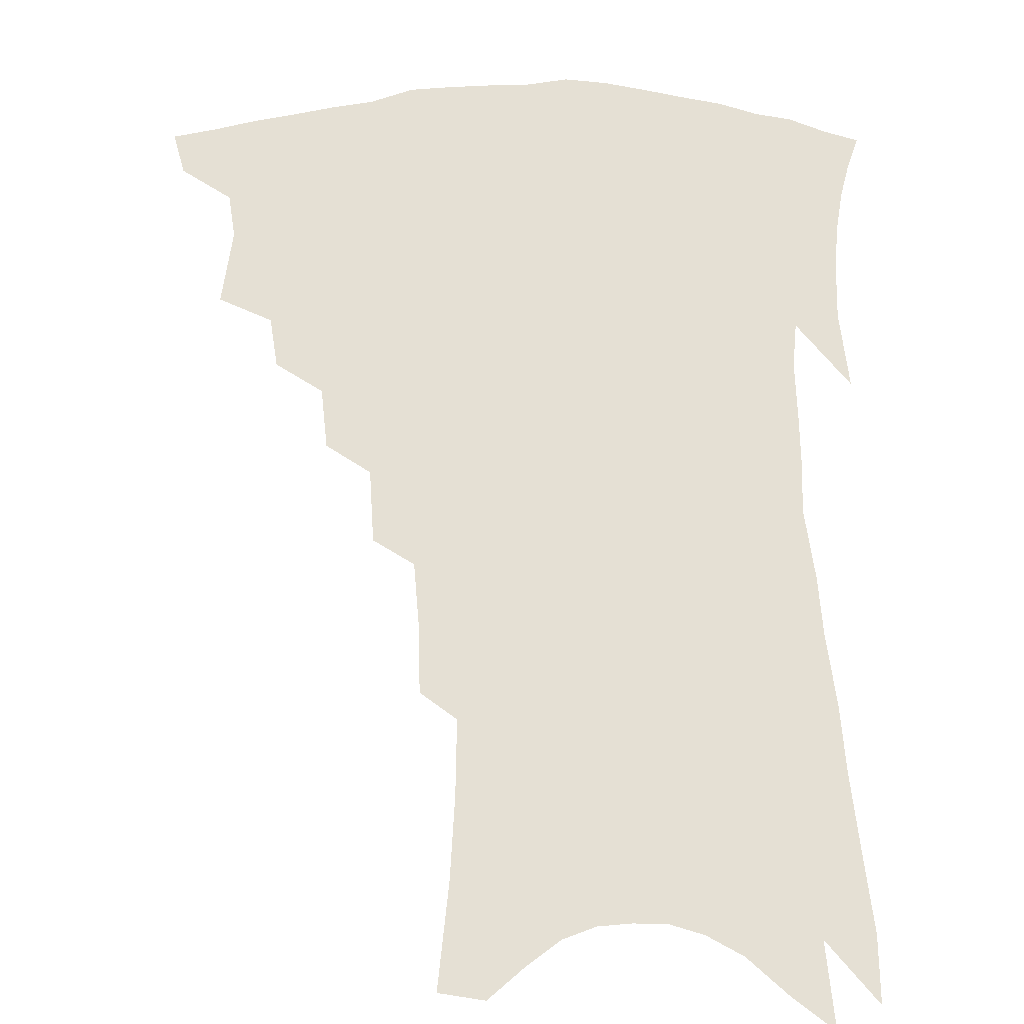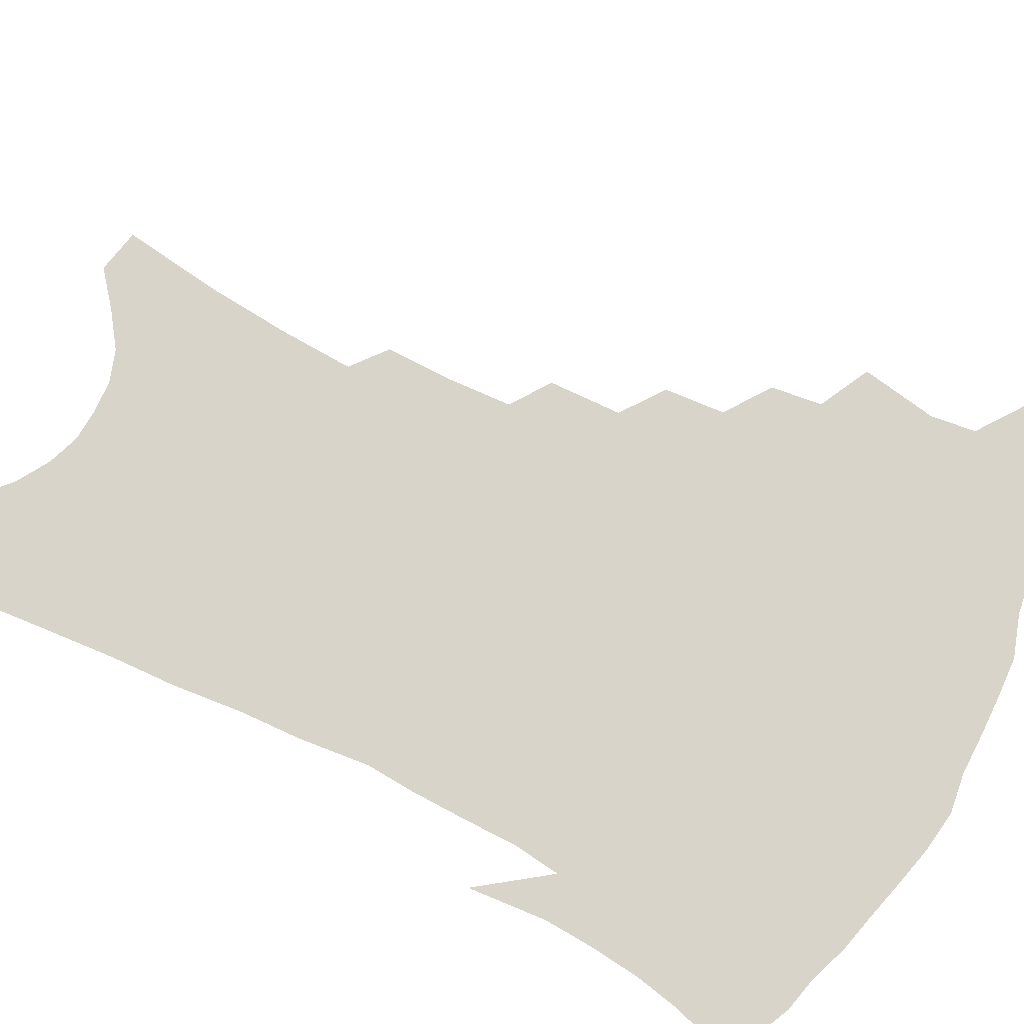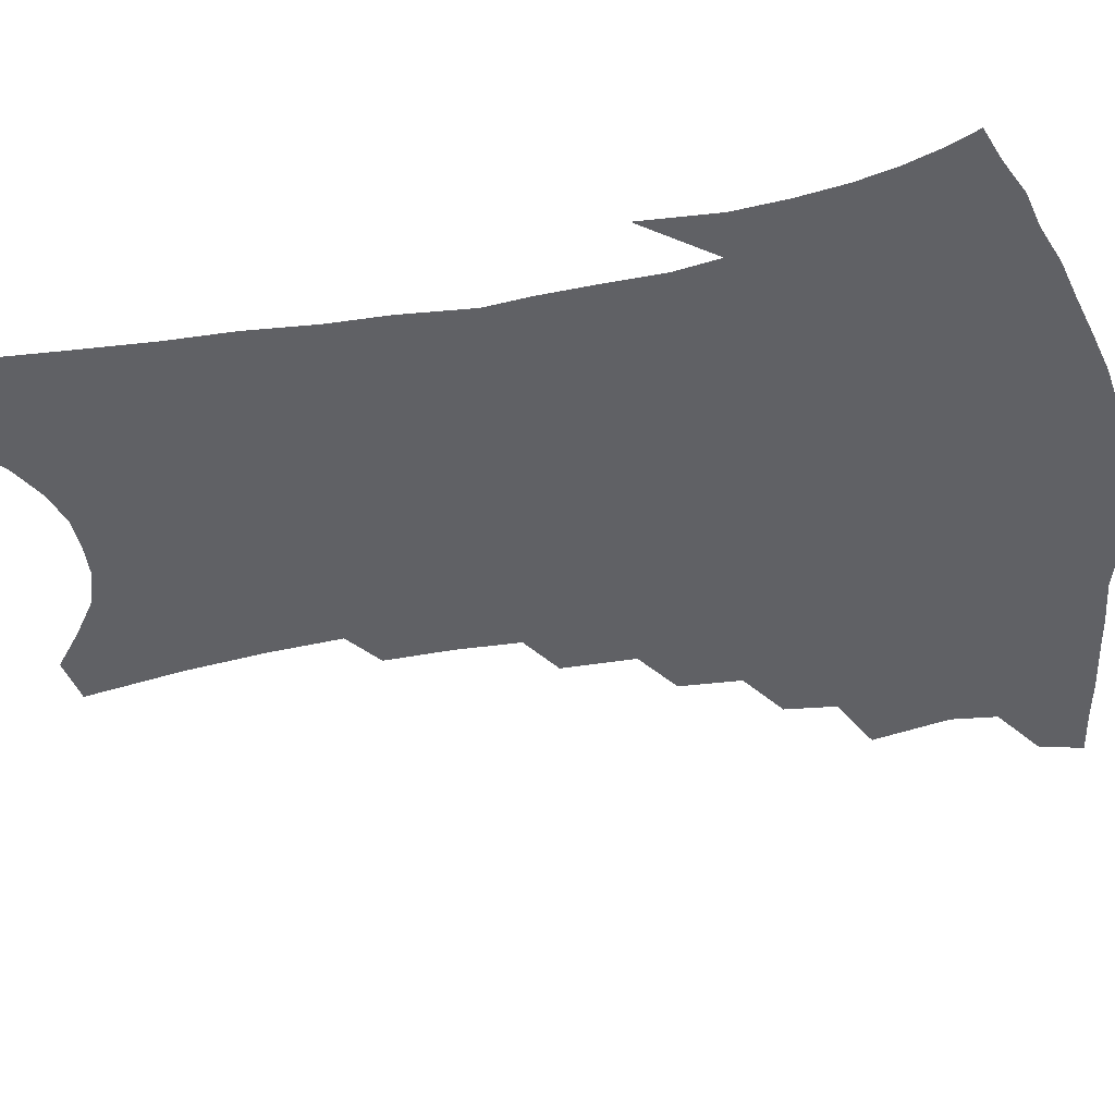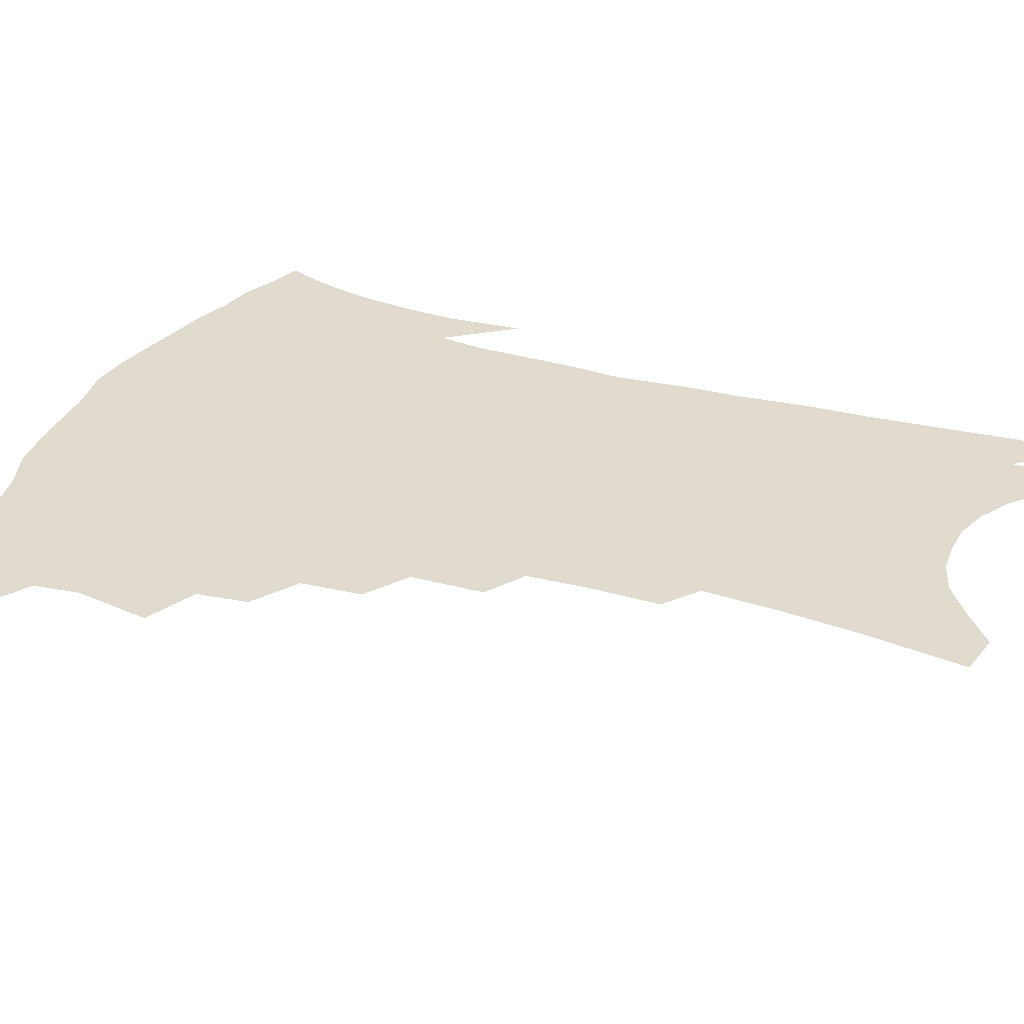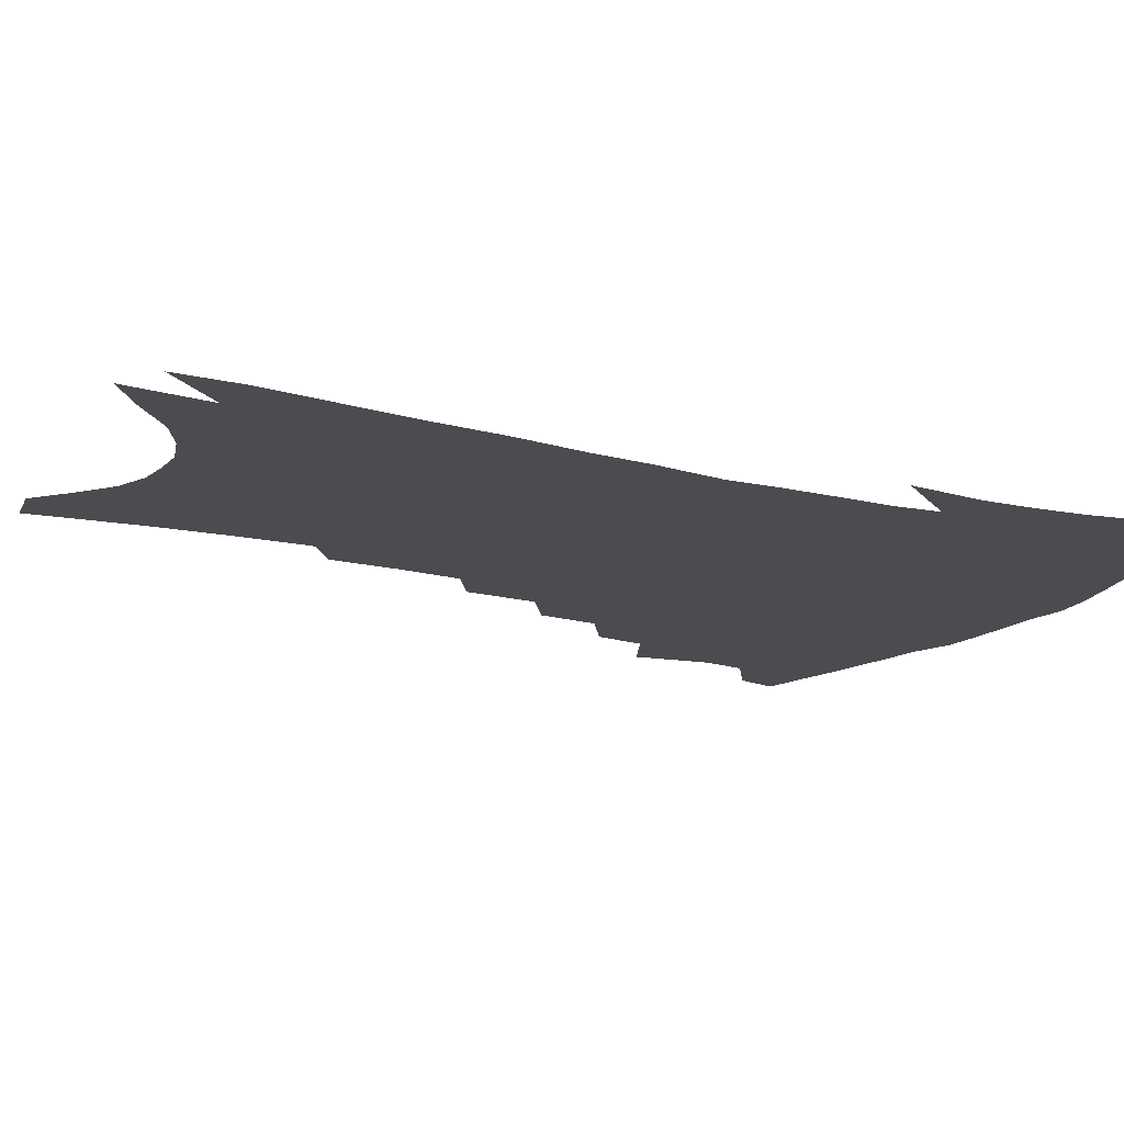
<metadata>
{"format":"obj","ext":"obj","renderer":"f3d","projection":"perspective","resolution":1024,"background":"white","views":[{"elev":65.3,"azim":0.5,"up":"+Z"},{"elev":75.0,"azim":119.5,"up":"+Z"},{"elev":-48.3,"azim":103.9,"up":"+Z"},{"elev":33.4,"azim":-65.9,"up":"+Z"},{"elev":-15.1,"azim":63.3,"up":"+Z"}]}
</metadata>
<code>
v 455.7 388.9 0
v 451.8 402.6 0
v 471.1 339 0
v 474.3 363.9 0
v 471.9 378.4 0
v 469.2 392.1 0
v 465.6 405.6 0
v 490.9 314.9 0
v 488.1 331.3 0
v 489.7 354.2 0
v 488.1 369.1 0
v 485.2 382.2 0
v 482.1 395.4 0
v 478.6 409.1 0
v 508.3 285.5 0
v 506 305.2 0
v 506 327.5 0
v 503.6 342.2 0
v 503.4 359.5 0
v 501.1 372.7 0
v 498.3 385.3 0
v 495.3 398.4 0
v 492.1 411.9 0
v 524.4 252.3 0
v 522.7 276.1 0
v 520.2 294.9 0
v 519.6 316.9 0
v 518.9 334.6 0
v 518 350.3 0
v 515.5 362.3 0
v 513.5 375.4 0
v 511.1 388.1 0
v 508.5 400.8 0
v 505.3 414.9 0
v 540.3 201.3 0
v 539.5 223.6 0
v 537.6 244.2 0
v 535.6 265.9 0
v 533.9 285.8 0
v 531.8 302.3 0
v 531 320 0
v 531 338.9 0
v 529.8 352.8 0
v 528 365.3 0
v 526 377.8 0
v 523.8 390.6 0
v 521.3 404 0
v 518.7 417.4 0
v 547.6 108.3 0
v 550.7 141.9 0
v 551.9 168.3 0
v 552 192.7 0
v 551.5 217 0
v 549.6 234.8 0
v 547.9 254.9 0
v 546 272.6 0
v 545.2 294 0
v 544.2 311 0
v 543.7 327.8 0
v 542.7 341.7 0
v 541.7 355 0
v 540.5 367.7 0
v 538.4 379.9 0
v 536.8 392.7 0
v 534.6 406.2 0
v 532.2 422.4 0
v 562.1 106.1 0
v 562 130.2 0
v 563.6 160.7 0
v 562.4 178.8 0
v 562.4 204.3 0
v 561.4 226.5 0
v 560 246.1 0
v 558 261.9 0
v 556.7 280.4 0
v 556.1 299.5 0
v 555.4 315.6 0
v 555.2 331.4 0
v 553.9 343.1 0
v 553.6 357.1 0
v 552.9 369.5 0
v 551.8 381.6 0
v 550.2 394.1 0
v 547.8 408.4 0
v 545.6 423.6 0
v 573.1 115.9 0
v 573.7 143.7 0
v 574.1 170.6 0
v 573.1 190.8 0
v 572.1 212.3 0
v 571.2 235.4 0
v 569.6 250.7 0
v 568.4 269.3 0
v 567.6 287.7 0
v 566.6 302.6 0
v 566.2 318.4 0
v 566.2 333.9 0
v 565.4 345.4 0
v 565.4 358.7 0
v 564.8 370.7 0
v 564 382.7 0
v 563.2 394.9 0
v 561.5 408.3 0
v 559 424.4 0
v 583.9 124.4 0
v 584.3 153 0
v 583.6 172.6 0
v 582.7 195.5 0
v 581.5 213.9 0
v 580.5 237.1 0
v 579.2 253.9 0
v 578.2 271 0
v 577.6 290.7 0
v 577.3 307.2 0
v 577 321.6 0
v 576.8 334.6 0
v 576.8 347.3 0
v 577.2 360.3 0
v 576.4 371.5 0
v 576.2 383.4 0
v 575.7 395.6 0
v 574.2 409.5 0
v 572.4 424.9 0
v 594.4 128.5 0
v 594.1 155.4 0
v 593.3 177.7 0
v 592.2 198.3 0
v 591.1 222.5 0
v 589.9 240 0
v 588.9 256.7 0
v 588 273.9 0
v 587.6 294 0
v 587.4 309.6 0
v 587.3 322 0
v 587.4 335.3 0
v 587.8 348.4 0
v 588.4 360.8 0
v 589 372.5 0
v 588.6 383.9 0
v 588.2 395.7 0
v 586.9 410.4 0
v 585.3 427.1 0
v 604.8 129.5 0
v 604 157.3 0
v 602.9 180.3 0
v 601.8 200.4 0
v 600.5 222.1 0
v 599.3 240.9 0
v 598.5 259.4 0
v 597.8 276.5 0
v 597.4 293.8 0
v 597.3 308.8 0
v 597.4 322.2 0
v 597.9 336.4 0
v 598.3 347.7 0
v 599.7 361.6 0
v 600.1 372.6 0
v 600.3 383.9 0
v 600.2 396.1 0
v 600 409.3 0
v 598.6 425.8 0
v 615.4 129.3 0
v 614.7 151.1 0
v 612.9 177.4 0
v 611.4 199.9 0
v 609.9 222.3 0
v 609.3 236.8 0
v 608 258.2 0
v 607.4 276.4 0
v 607.1 292.9 0
v 607.2 307.8 0
v 607.4 323.9 0
v 608.1 335.7 0
v 609.2 349.3 0
v 610.1 361.3 0
v 611.2 372 0
v 612.3 383.3 0
v 612.9 394.8 0
v 613 407.6 0
v 612.3 423 0
v 626.2 126.1 0
v 625.2 148.6 0
v 622.9 176.3 0
v 621.2 198.8 0
v 619.5 220.6 0
v 618.5 239.9 0
v 617.6 257.5 0
v 617.3 273.6 0
v 617 290 0
v 617.1 305.3 0
v 617.4 320.8 0
v 618.1 335.8 0
v 619.3 348 0
v 620.6 359.3 0
v 622.1 371.2 0
v 623.6 382.3 0
v 624.8 393.5 0
v 625.6 405.6 0
v 625.5 420.1 0
v 637.6 119.8 0
v 636.2 143 0
v 633.3 172.1 0
v 631.5 194.6 0
v 629.7 216.3 0
v 629.2 233.2 0
v 627.5 254.4 0
v 627 270.8 0
v 627.2 285.7 0
v 627 302.7 0
v 627.2 319.3 0
v 628.3 331.7 0
v 629.2 347.2 0
v 630.8 358 0
v 632.6 370 0
v 634.5 381 0
v 636.7 391.6 0
v 637.8 402.9 0
v 638 417.6 0
v 650.8 108 0
v 647.7 136.9 0
v 645.8 161 0
v 642.7 187.3 0
v 640.2 210.9 0
v 639 230 0
v 638.3 247.4 0
v 637.4 265.6 0
v 637 282 0
v 636.8 299.4 0
v 637.2 315.1 0
v 638 329.8 0
v 639 343.9 0
v 640.7 357 0
v 642.8 367.9 0
v 644.8 378.7 0
v 647.2 389.8 0
v 649.2 400.4 0
v 650.6 413.5 0
v 663.7 97.99 0
v 660.9 125.1 0
v 658.3 150.6 0
v 656.2 173.9 0
v 653 198.7 0
v 651.4 219.1 0
v 649.9 238.8 0
v 648.5 257.9 0
v 647.1 277.1 0
v 647.8 291.7 0
v 647.9 308.4 0
v 648 325.4 0
v 648.6 341.1 0
v 650.8 352.8 0
v 652.8 366.6 0
v 655.2 377.5 0
v 657.6 387.8 0
v 659.9 398.3 0
v 662.1 411.3 0
v 677 105.8 0
v 676.7 126.7 0
v 673.4 152.6 0
v 670.5 176.9 0
v 668.7 197.9 0
v 665.5 221.1 0
v 663.8 240.6 0
v 660.5 263.9 0
v 660.8 279.2 0
v 660.4 296.7 0
v 659.6 315.9 0
v 660.8 330.9 0
v 660.3 350.2 0
v 662.5 362.7 0
v 665.2 373.9 0
v 667.7 385.2 0
v 670.5 395.5 0
v 673.7 406.5 0
v 677.9 309.3 0
v 674.8 334.6 0
v 675 352 0
v 676.1 367.5 0
v 678.2 381.1 0
v 681 392.4 0
v 684.5 403.1 0
f 5 6 1
f 1 6 2
f 6 7 2
f 9 10 3
f 3 10 4
f 10 11 4
f 4 11 5
f 11 12 5
f 5 12 6
f 12 13 6
f 6 13 7
f 13 14 7
f 16 17 8
f 8 17 9
f 17 18 9
f 9 18 10
f 18 19 10
f 10 19 11
f 19 20 11
f 11 20 12
f 20 21 12
f 12 21 13
f 21 22 13
f 13 22 14
f 22 23 14
f 25 26 15
f 15 26 16
f 26 27 16
f 16 27 17
f 27 28 17
f 17 28 18
f 28 29 18
f 18 29 19
f 29 30 19
f 19 30 20
f 30 31 20
f 20 31 21
f 31 32 21
f 21 32 22
f 32 33 22
f 22 33 23
f 33 34 23
f 37 38 24
f 24 38 25
f 38 39 25
f 25 39 26
f 39 40 26
f 26 40 27
f 40 41 27
f 27 41 28
f 41 42 28
f 28 42 29
f 42 43 29
f 29 43 30
f 43 44 30
f 30 44 31
f 44 45 31
f 31 45 32
f 45 46 32
f 32 46 33
f 46 47 33
f 33 47 34
f 47 48 34
f 52 53 35
f 35 53 36
f 53 54 36
f 36 54 37
f 54 55 37
f 37 55 38
f 55 56 38
f 38 56 39
f 56 57 39
f 39 57 40
f 57 58 40
f 40 58 41
f 58 59 41
f 41 59 42
f 59 60 42
f 42 60 43
f 60 61 43
f 43 61 44
f 61 62 44
f 44 62 45
f 62 63 45
f 45 63 46
f 63 64 46
f 46 64 47
f 64 65 47
f 47 65 48
f 65 66 48
f 67 68 49
f 49 68 50
f 68 69 50
f 50 69 51
f 69 70 51
f 51 70 52
f 70 71 52
f 52 71 53
f 71 72 53
f 53 72 54
f 72 73 54
f 54 73 55
f 73 74 55
f 55 74 56
f 74 75 56
f 56 75 57
f 75 76 57
f 57 76 58
f 76 77 58
f 58 77 59
f 77 78 59
f 59 78 60
f 78 79 60
f 60 79 61
f 79 80 61
f 61 80 62
f 80 81 62
f 62 81 63
f 81 82 63
f 63 82 64
f 82 83 64
f 64 83 65
f 83 84 65
f 65 84 66
f 84 85 66
f 67 86 68
f 86 87 68
f 68 87 69
f 87 88 69
f 69 88 70
f 88 89 70
f 70 89 71
f 89 90 71
f 71 90 72
f 90 91 72
f 72 91 73
f 91 92 73
f 73 92 74
f 92 93 74
f 74 93 75
f 93 94 75
f 75 94 76
f 94 95 76
f 76 95 77
f 95 96 77
f 77 96 78
f 96 97 78
f 78 97 79
f 97 98 79
f 79 98 80
f 98 99 80
f 80 99 81
f 99 100 81
f 81 100 82
f 100 101 82
f 82 101 83
f 101 102 83
f 83 102 84
f 102 103 84
f 84 103 85
f 103 104 85
f 86 105 87
f 105 106 87
f 87 106 88
f 106 107 88
f 88 107 89
f 107 108 89
f 89 108 90
f 108 109 90
f 90 109 91
f 109 110 91
f 91 110 92
f 110 111 92
f 92 111 93
f 111 112 93
f 93 112 94
f 112 113 94
f 94 113 95
f 113 114 95
f 95 114 96
f 114 115 96
f 96 115 97
f 115 116 97
f 97 116 98
f 116 117 98
f 98 117 99
f 117 118 99
f 99 118 100
f 118 119 100
f 100 119 101
f 119 120 101
f 101 120 102
f 120 121 102
f 102 121 103
f 121 122 103
f 103 122 104
f 122 123 104
f 105 124 106
f 124 125 106
f 106 125 107
f 125 126 107
f 107 126 108
f 126 127 108
f 108 127 109
f 127 128 109
f 109 128 110
f 128 129 110
f 110 129 111
f 129 130 111
f 111 130 112
f 130 131 112
f 112 131 113
f 131 132 113
f 113 132 114
f 132 133 114
f 114 133 115
f 133 134 115
f 115 134 116
f 134 135 116
f 116 135 117
f 135 136 117
f 117 136 118
f 136 137 118
f 118 137 119
f 137 138 119
f 119 138 120
f 138 139 120
f 120 139 121
f 139 140 121
f 121 140 122
f 140 141 122
f 122 141 123
f 141 142 123
f 124 143 125
f 143 144 125
f 125 144 126
f 144 145 126
f 126 145 127
f 145 146 127
f 127 146 128
f 146 147 128
f 128 147 129
f 147 148 129
f 129 148 130
f 148 149 130
f 130 149 131
f 149 150 131
f 131 150 132
f 150 151 132
f 132 151 133
f 151 152 133
f 133 152 134
f 152 153 134
f 134 153 135
f 153 154 135
f 135 154 136
f 154 155 136
f 136 155 137
f 155 156 137
f 137 156 138
f 156 157 138
f 138 157 139
f 157 158 139
f 139 158 140
f 158 159 140
f 140 159 141
f 159 160 141
f 141 160 142
f 160 161 142
f 143 162 144
f 162 163 144
f 144 163 145
f 163 164 145
f 145 164 146
f 164 165 146
f 146 165 147
f 165 166 147
f 147 166 148
f 166 167 148
f 148 167 149
f 167 168 149
f 149 168 150
f 168 169 150
f 150 169 151
f 169 170 151
f 151 170 152
f 170 171 152
f 152 171 153
f 171 172 153
f 153 172 154
f 172 173 154
f 154 173 155
f 173 174 155
f 155 174 156
f 174 175 156
f 156 175 157
f 175 176 157
f 157 176 158
f 176 177 158
f 158 177 159
f 177 178 159
f 159 178 160
f 178 179 160
f 160 179 161
f 179 180 161
f 162 181 163
f 181 182 163
f 163 182 164
f 182 183 164
f 164 183 165
f 183 184 165
f 165 184 166
f 184 185 166
f 166 185 167
f 185 186 167
f 167 186 168
f 186 187 168
f 168 187 169
f 187 188 169
f 169 188 170
f 188 189 170
f 170 189 171
f 189 190 171
f 171 190 172
f 190 191 172
f 172 191 173
f 191 192 173
f 173 192 174
f 192 193 174
f 174 193 175
f 193 194 175
f 175 194 176
f 194 195 176
f 176 195 177
f 195 196 177
f 177 196 178
f 196 197 178
f 178 197 179
f 197 198 179
f 179 198 180
f 198 199 180
f 181 200 182
f 200 201 182
f 182 201 183
f 201 202 183
f 183 202 184
f 202 203 184
f 184 203 185
f 203 204 185
f 185 204 186
f 204 205 186
f 186 205 187
f 205 206 187
f 187 206 188
f 206 207 188
f 188 207 189
f 207 208 189
f 189 208 190
f 208 209 190
f 190 209 191
f 209 210 191
f 191 210 192
f 210 211 192
f 192 211 193
f 211 212 193
f 193 212 194
f 212 213 194
f 194 213 195
f 213 214 195
f 195 214 196
f 214 215 196
f 196 215 197
f 215 216 197
f 197 216 198
f 216 217 198
f 198 217 199
f 217 218 199
f 200 219 201
f 219 220 201
f 201 220 202
f 220 221 202
f 202 221 203
f 221 222 203
f 203 222 204
f 222 223 204
f 204 223 205
f 223 224 205
f 205 224 206
f 224 225 206
f 206 225 207
f 225 226 207
f 207 226 208
f 226 227 208
f 208 227 209
f 227 228 209
f 209 228 210
f 228 229 210
f 210 229 211
f 229 230 211
f 211 230 212
f 230 231 212
f 212 231 213
f 231 232 213
f 213 232 214
f 232 233 214
f 214 233 215
f 233 234 215
f 215 234 216
f 234 235 216
f 216 235 217
f 235 236 217
f 217 236 218
f 236 237 218
f 219 238 220
f 238 239 220
f 220 239 221
f 239 240 221
f 221 240 222
f 240 241 222
f 222 241 223
f 241 242 223
f 223 242 224
f 242 243 224
f 224 243 225
f 243 244 225
f 225 244 226
f 244 245 226
f 226 245 227
f 245 246 227
f 227 246 228
f 246 247 228
f 228 247 229
f 247 248 229
f 229 248 230
f 248 249 230
f 230 249 231
f 249 250 231
f 231 250 232
f 250 251 232
f 232 251 233
f 251 252 233
f 233 252 234
f 252 253 234
f 234 253 235
f 253 254 235
f 235 254 236
f 254 255 236
f 236 255 237
f 255 256 237
f 239 257 240
f 257 258 240
f 240 258 241
f 258 259 241
f 241 259 242
f 259 260 242
f 242 260 243
f 260 261 243
f 243 261 244
f 261 262 244
f 244 262 245
f 262 263 245
f 245 263 246
f 263 264 246
f 246 264 247
f 264 265 247
f 247 265 248
f 265 266 248
f 248 266 249
f 266 267 249
f 249 267 250
f 267 268 250
f 250 268 251
f 268 269 251
f 251 269 252
f 269 270 252
f 252 270 253
f 270 271 253
f 253 271 254
f 271 272 254
f 254 272 255
f 272 273 255
f 255 273 256
f 273 274 256
f 268 275 269
f 275 276 269
f 269 276 270
f 276 277 270
f 270 277 271
f 277 278 271
f 271 278 272
f 278 279 272
f 272 279 273
f 279 280 273
f 273 280 274
f 280 281 274

</code>
